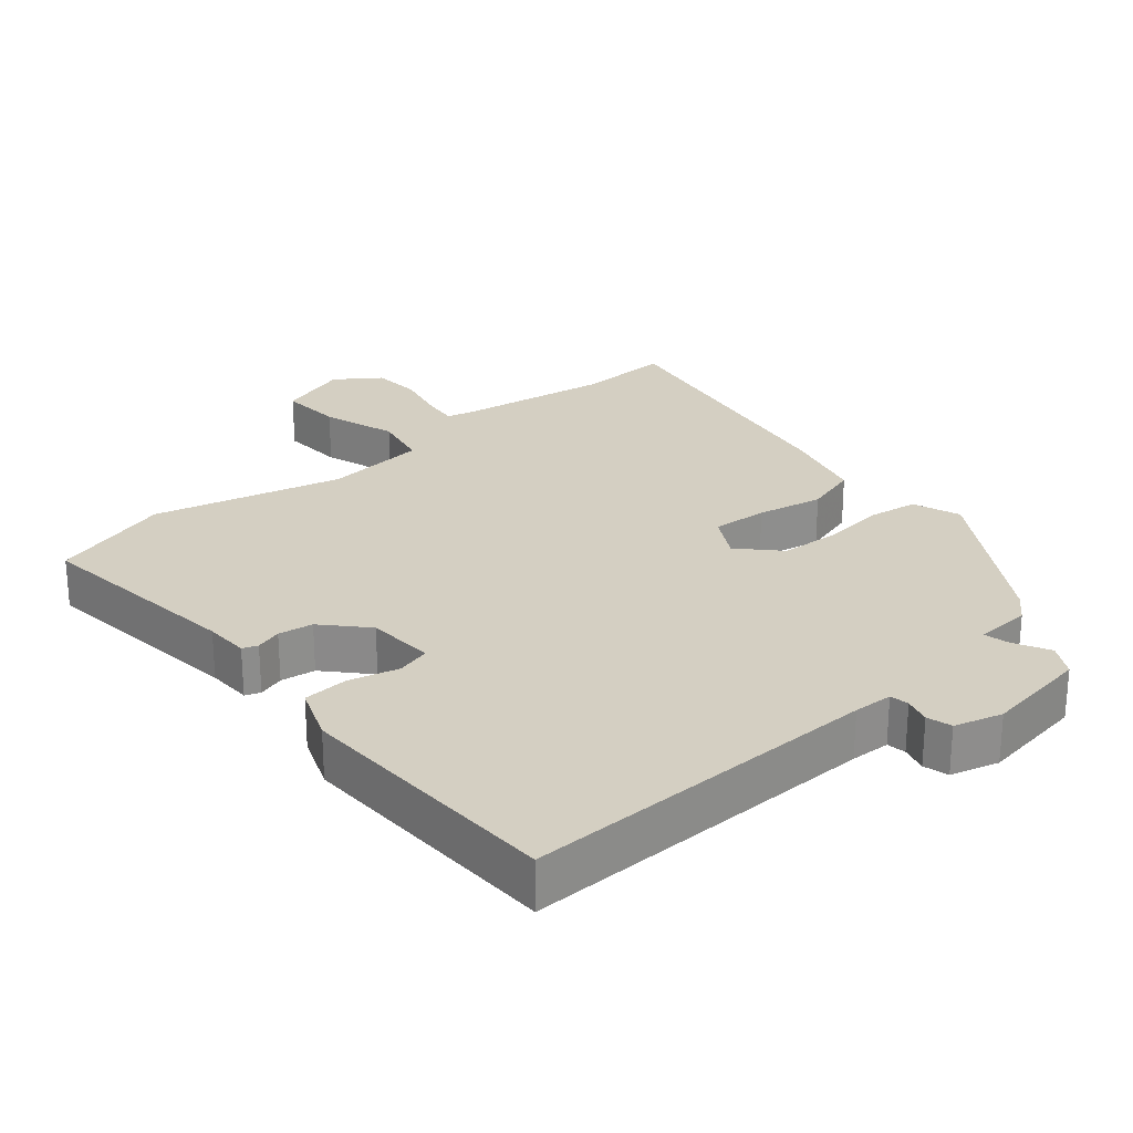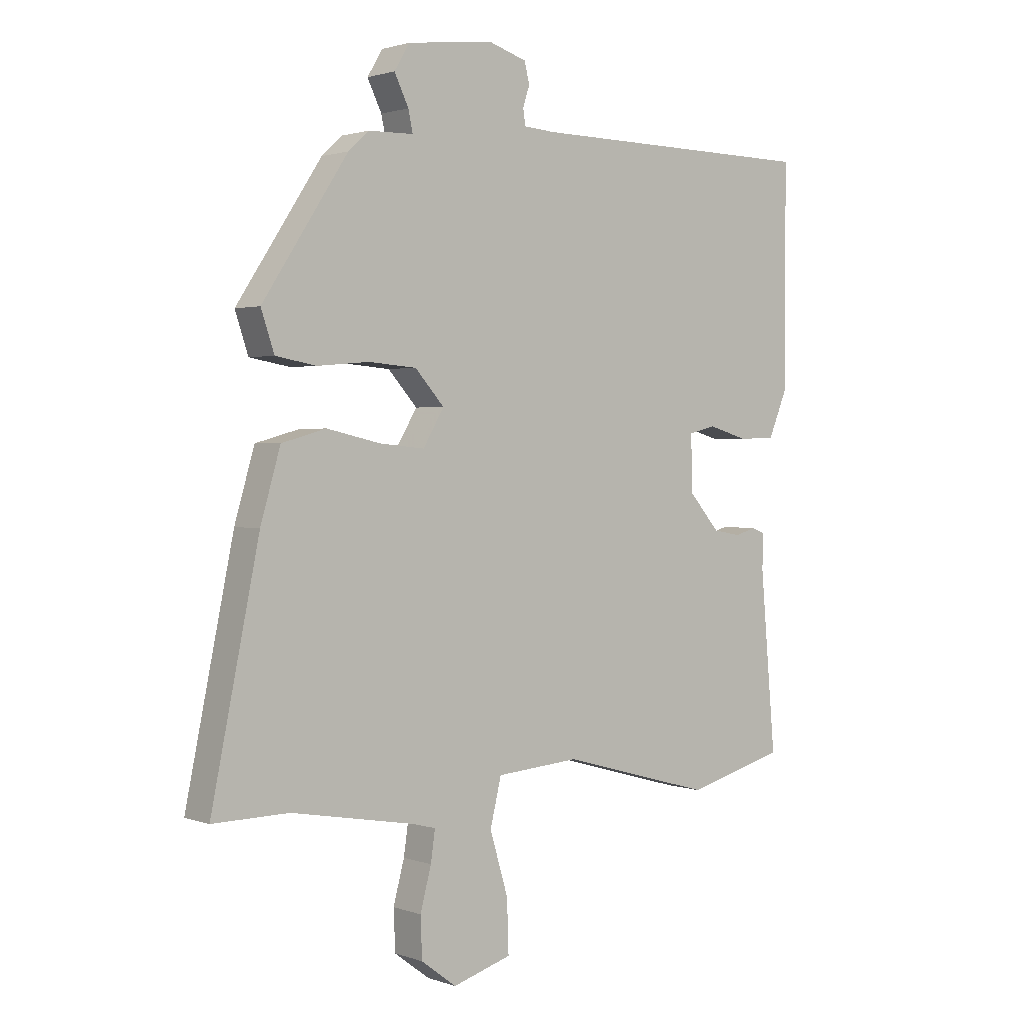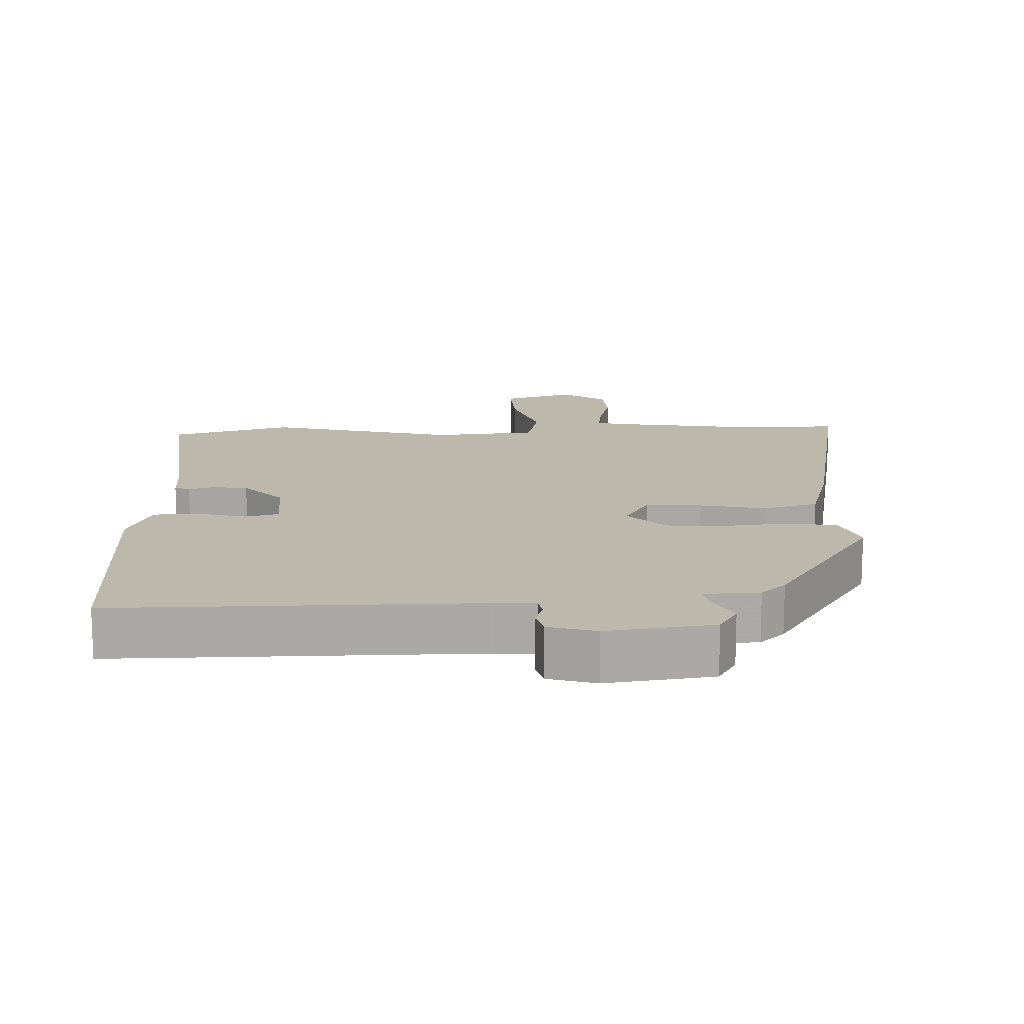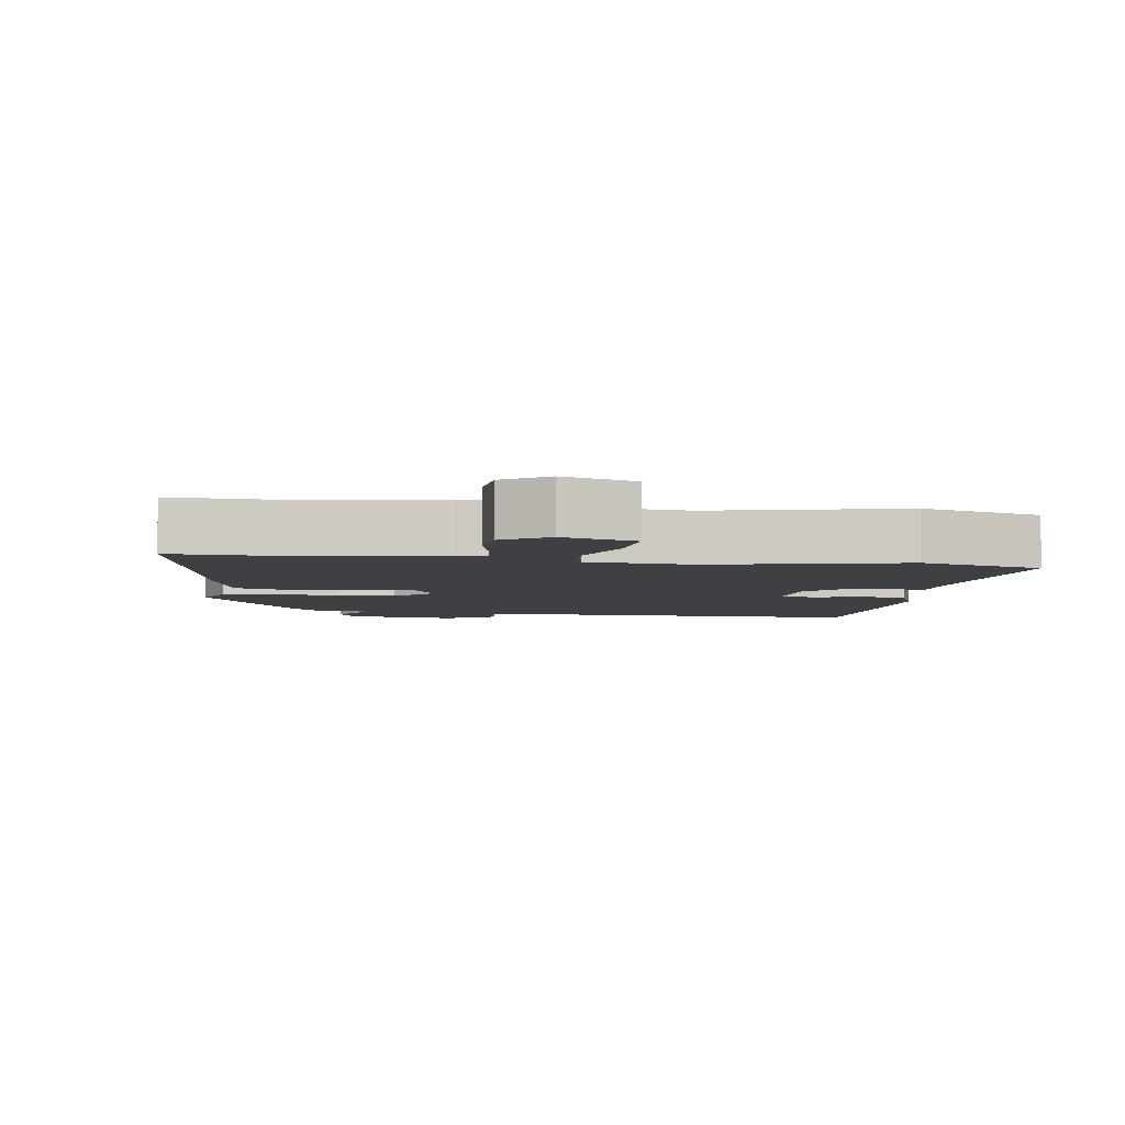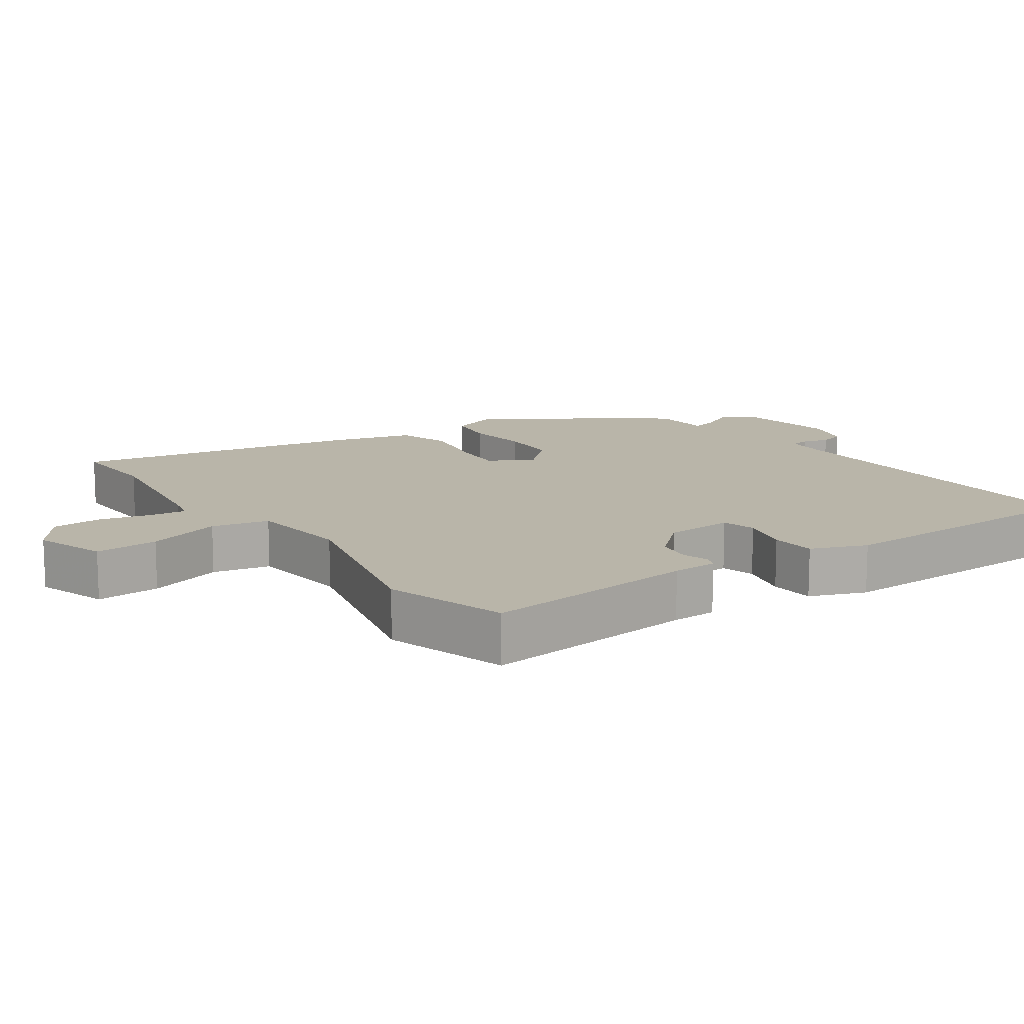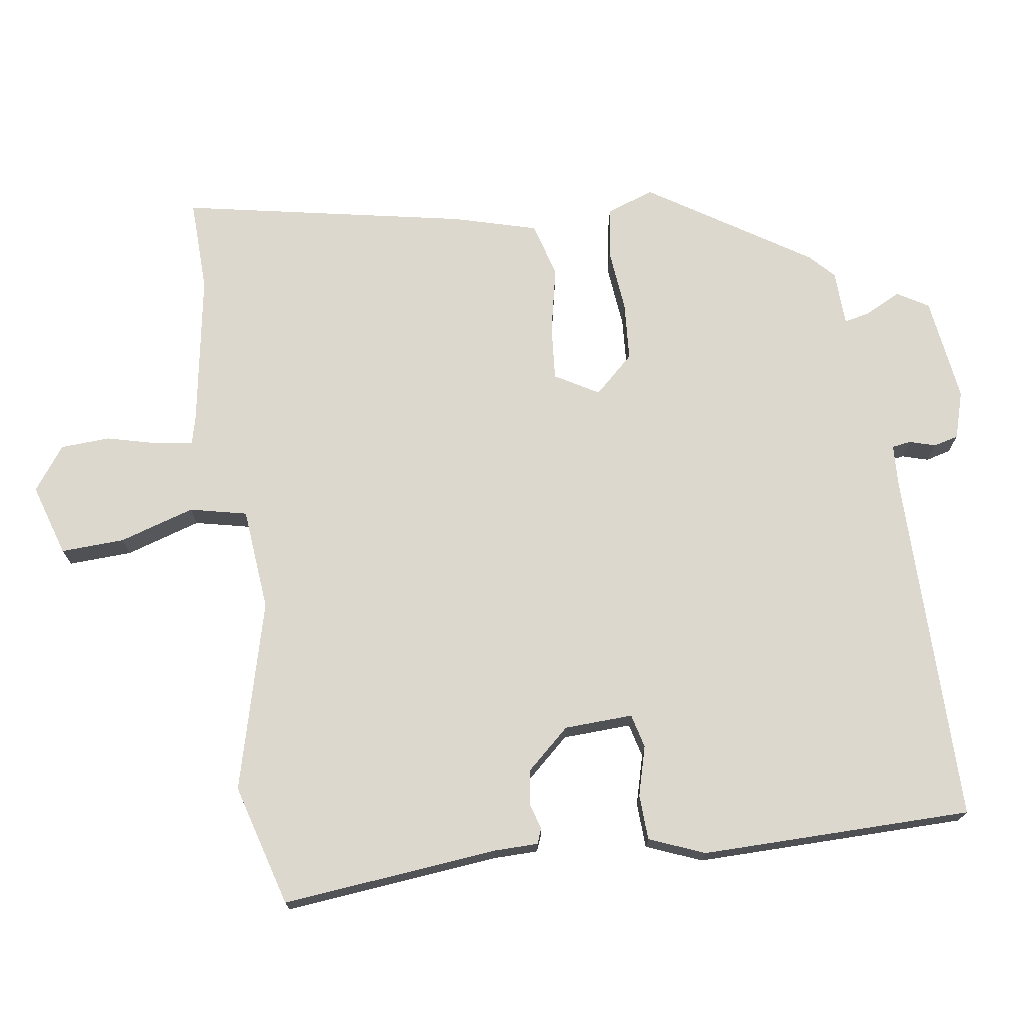
<metadata>
{"format":"obj","ext":"obj","renderer":"f3d","projection":"perspective","resolution":1024,"background":"white","views":[{"elev":25.6,"azim":-41.9,"up":"+Y"},{"elev":1.7,"azim":140.9,"up":"+Z"},{"elev":14.7,"azim":-3.1,"up":"+Y"},{"elev":-4.9,"azim":169.6,"up":"+Y"},{"elev":13.4,"azim":-126.4,"up":"+Y"},{"elev":72.4,"azim":-99.0,"up":"+Y"}]}
</metadata>
<code>
v -0.328 0.07 -0.546
v -0.509 0.07 -0.497
v -0.481 0.07 -0.179
v -0.481 0.07 -0.113
v -0.459 0.07 -0.104
v -0.42 0.07 -0.115
v -0.369 0.07 -0.106
v -0.313 0.07 -0.042
v -0.31 0.07 0.059
v -0.36 0.07 0.071
v -0.433 0.07 0.05
v -0.5 0.07 0.052
v -0.534 0.07 0.133
v -0.535 0.07 0.532
v -0.006 0.07 0.538
v 0.052 0.07 0.542
v 0.056 0.07 0.57
v 0.044 0.07 0.608
v 0.053 0.07 0.645
v 0.123 0.07 0.667
v 0.279 0.07 0.648
v 0.307 0.07 0.602
v 0.281 0.07 0.549
v 0.273 0.07 0.511
v 0.355 0.07 0.509
v 0.392 0.07 0.475
v 0.547 0.07 0.24
v 0.523 0.07 0.169
v 0.449 0.07 0.156
v 0.355 0.07 0.164
v 0.268 0.07 0.157
v 0.215 0.07 0.098
v 0.253 0.07 0.034
v 0.335 0.07 0.042
v 0.432 0.07 0.064
v 0.513 0.07 0.042
v 0.549 0.07 -0.081
v 0.636 0.07 -0.502
v 0.498 0.07 -0.5
v 0.274 0.07 -0.54
v 0.232 0.07 -0.551
v 0.24 0.07 -0.606
v 0.26 0.07 -0.681
v 0.257 0.07 -0.754
v 0.193 0.07 -0.802
v 0.086 0.07 -0.77
v 0.089 0.07 -0.676
v 0.122 0.07 -0.565
v 0.102 0.07 -0.481
v -0.05 0.07 -0.469
v -0.328 0 -0.546
v -0.509 0 -0.497
v -0.481 0 -0.179
v -0.481 0 -0.113
v -0.459 0 -0.104
v -0.42 0 -0.115
v -0.369 0 -0.106
v -0.313 0 -0.042
v -0.31 0 0.059
v -0.36 0 0.071
v -0.433 0 0.05
v -0.5 0 0.052
v -0.534 0 0.133
v -0.535 0 0.532
v -0.006 0 0.538
v 0.052 0 0.542
v 0.056 0 0.57
v 0.044 0 0.608
v 0.053 0 0.645
v 0.123 0 0.667
v 0.279 0 0.648
v 0.307 0 0.602
v 0.281 0 0.549
v 0.273 0 0.511
v 0.355 0 0.509
v 0.392 0 0.475
v 0.547 0 0.24
v 0.523 0 0.169
v 0.449 0 0.156
v 0.355 0 0.164
v 0.268 0 0.157
v 0.215 0 0.098
v 0.253 0 0.034
v 0.335 0 0.042
v 0.432 0 0.064
v 0.513 0 0.042
v 0.549 0 -0.081
v 0.636 0 -0.502
v 0.498 0 -0.5
v 0.274 0 -0.54
v 0.232 0 -0.551
v 0.24 0 -0.606
v 0.26 0 -0.681
v 0.257 0 -0.754
v 0.193 0 -0.802
v 0.086 0 -0.77
v 0.089 0 -0.676
v 0.122 0 -0.565
v 0.102 0 -0.481
v -0.05 0 -0.469
f 45 46 47 48
f 45 48 49
f 42 43 44 45
f 41 42 45 49
f 40 41 49
f 39 40 49
f 38 39 49 50
f 34 35 36 37
f 33 34 37 38
f 27 28 29 30
f 27 30 31
f 24 25 26 27
f 24 27 31
f 20 21 22 23
f 20 23 24
f 17 18 19 20
f 16 17 20 24
f 15 16 24 31
f 10 11 12 13
f 9 10 13 14
f 3 4 5 6
f 3 6 7
f 50 1 2 3
f 33 38 50 3
f 14 15 31 32
f 9 14 32 33
f 8 9 33
f 7 8 33
f 3 7 33
f 98 97 96 95
f 99 98 95
f 95 94 93 92
f 99 95 92 91
f 99 91 90
f 99 90 89
f 100 99 89 88
f 87 86 85 84
f 88 87 84 83
f 80 79 78 77
f 81 80 77
f 77 76 75 74
f 81 77 74
f 73 72 71 70
f 74 73 70
f 70 69 68 67
f 74 70 67 66
f 81 74 66 65
f 63 62 61 60
f 64 63 60 59
f 56 55 54 53
f 57 56 53
f 53 52 51 100
f 53 100 88 83
f 82 81 65 64
f 83 82 64 59
f 83 59 58
f 83 58 57
f 83 57 53
f 1 51 52 2
f 2 52 53 3
f 3 53 54 4
f 4 54 55 5
f 5 55 56 6
f 6 56 57 7
f 7 57 58 8
f 8 58 59 9
f 9 59 60 10
f 10 60 61 11
f 11 61 62 12
f 12 62 63 13
f 13 63 64 14
f 14 64 65 15
f 15 65 66 16
f 16 66 67 17
f 17 67 68 18
f 18 68 69 19
f 19 69 70 20
f 20 70 71 21
f 21 71 72 22
f 22 72 73 23
f 23 73 74 24
f 24 74 75 25
f 25 75 76 26
f 26 76 77 27
f 27 77 78 28
f 28 78 79 29
f 29 79 80 30
f 30 80 81 31
f 31 81 82 32
f 32 82 83 33
f 33 83 84 34
f 34 84 85 35
f 35 85 86 36
f 36 86 87 37
f 37 87 88 38
f 38 88 89 39
f 39 89 90 40
f 40 90 91 41
f 41 91 92 42
f 42 92 93 43
f 43 93 94 44
f 44 94 95 45
f 45 95 96 46
f 46 96 97 47
f 47 97 98 48
f 48 98 99 49
f 49 99 100 50
f 50 100 51 1

</code>
